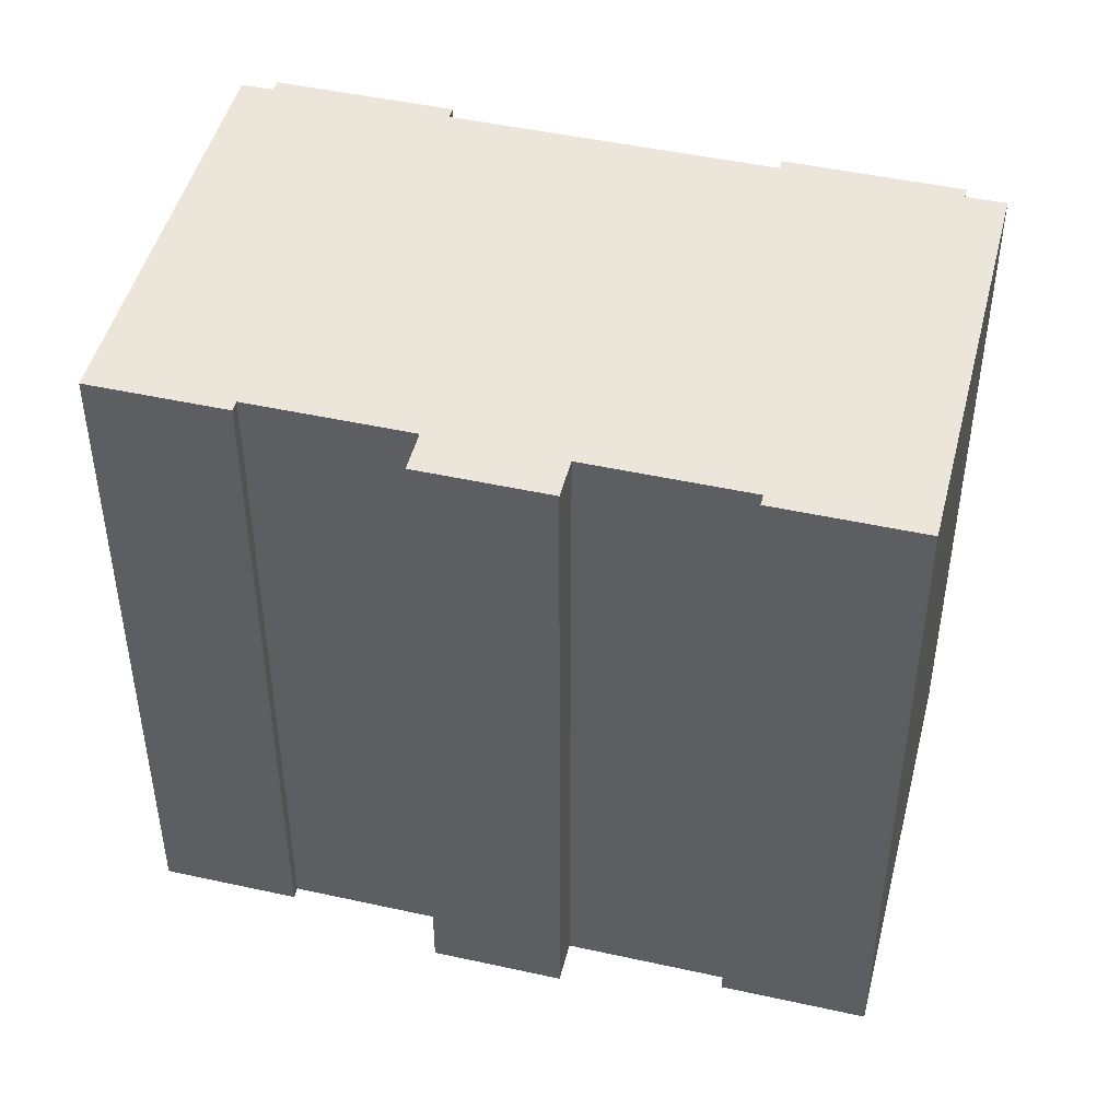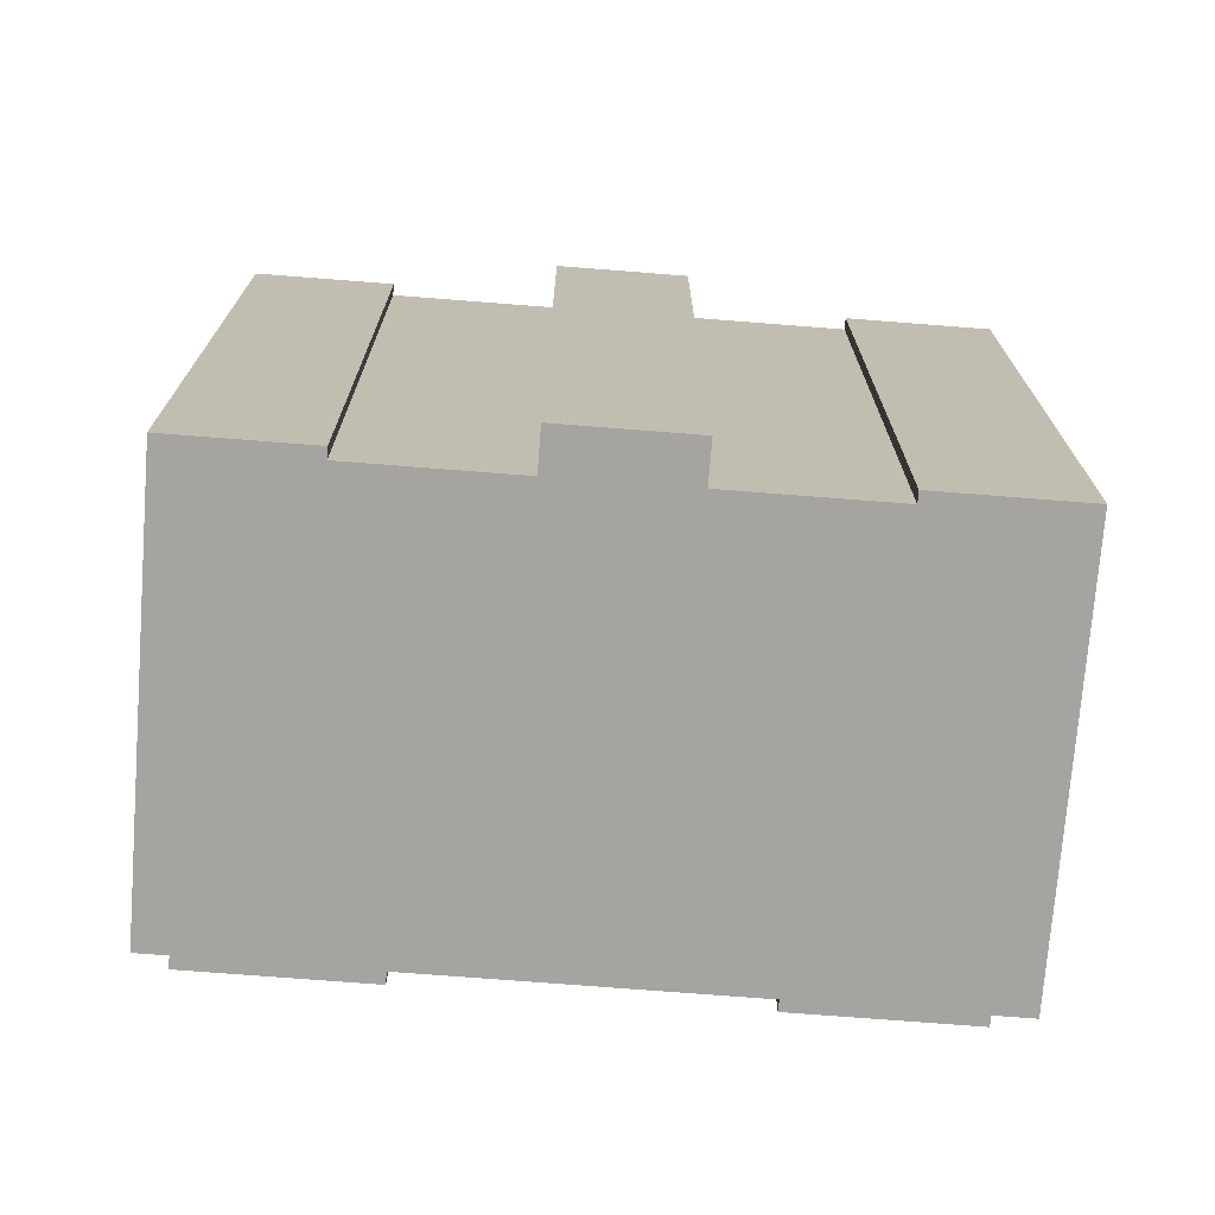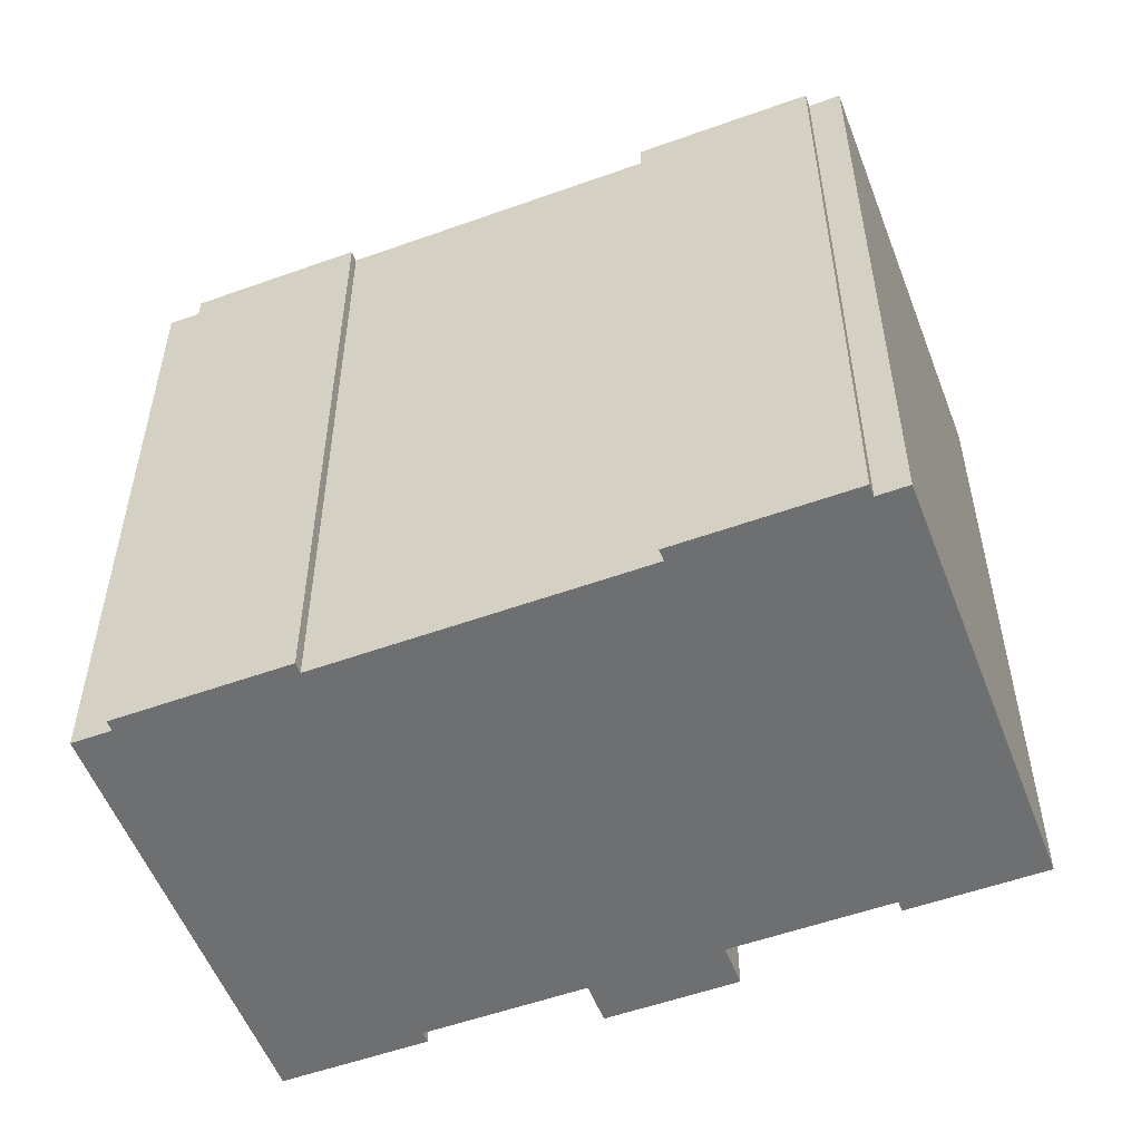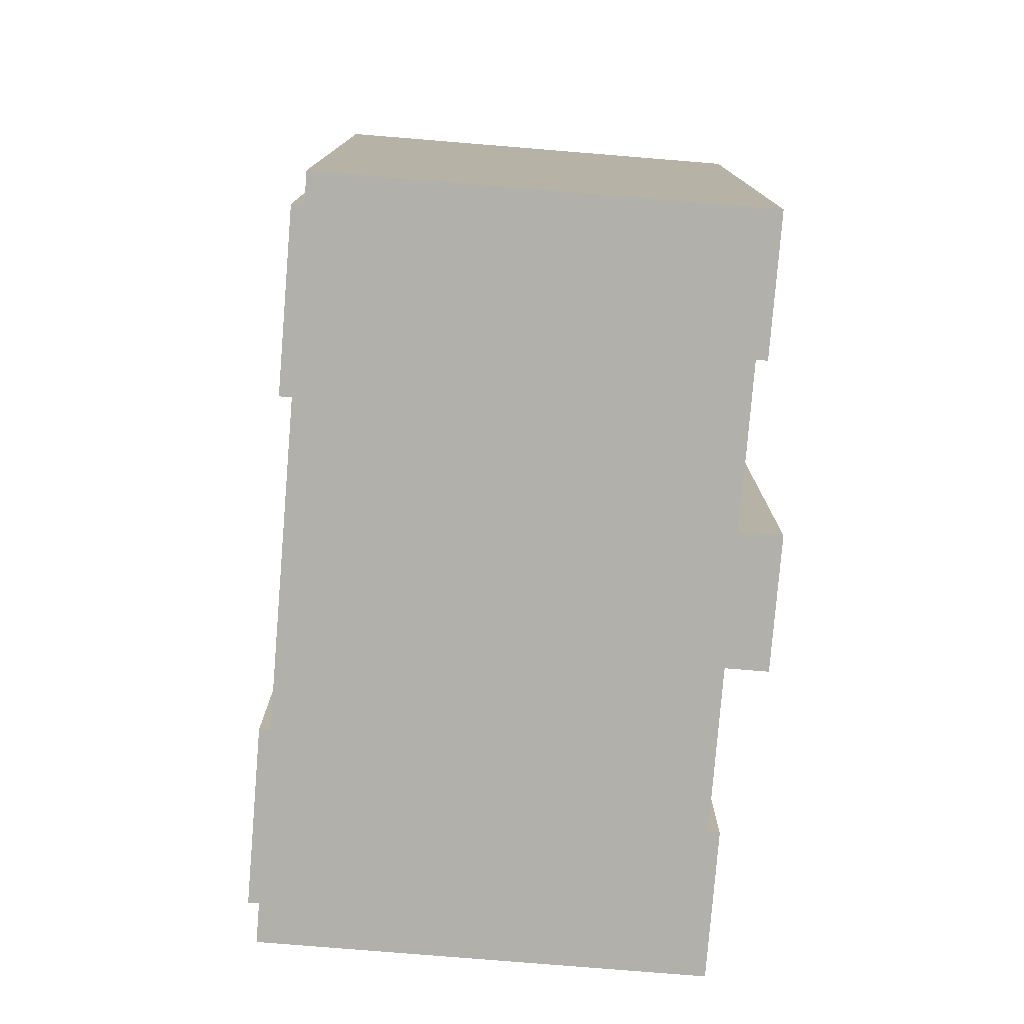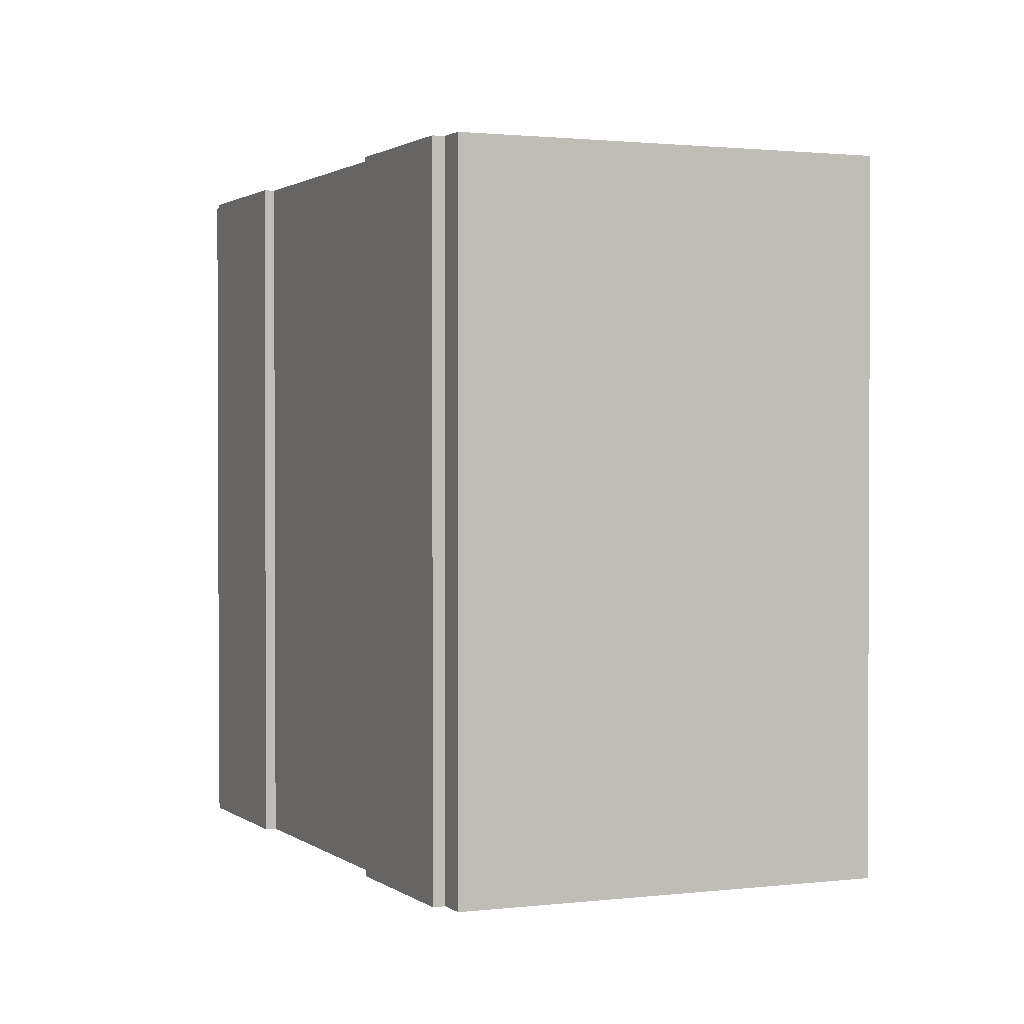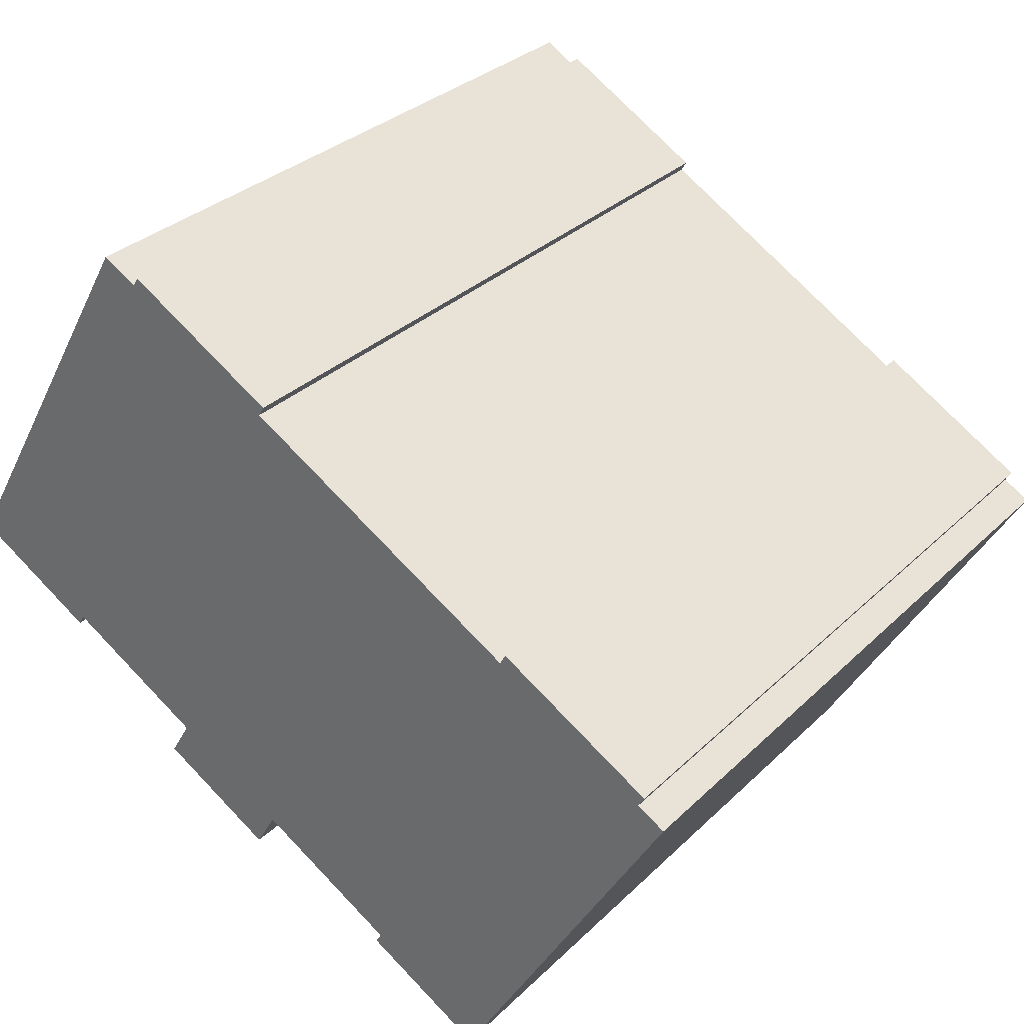
<metadata>
{"format":"obj","ext":"obj","renderer":"f3d","projection":"perspective","resolution":1024,"background":"white","views":[{"elev":47.1,"azim":-135.7,"up":"+Y"},{"elev":-73.4,"azim":-154.2,"up":"+Y"},{"elev":-54.5,"azim":51.1,"up":"+Y"},{"elev":-78.4,"azim":115.6,"up":"+Y"},{"elev":1.4,"azim":96.5,"up":"+Y"},{"elev":31.4,"azim":36.8,"up":"+Z"}]}
</metadata>
<code>
v  23.4 19.66 0.776
v  18.97 19.66 2.971
v  19.14 19.66 3.259
v  14.71 19.66 -8.191
v  14.55 19.66 -8.462
v  23.23 19.66 0.483
v  17.89 19.66 -10.41
v  23.99 19.66 0.038
v  11.41 19.66 7.74
v  7.07 19.66 9.933
v  7.217 19.66 10.19
v  3.693 19.66 -1.781
v  11.25 19.66 7.476
v  7.611 19.66 -4.067
v  7.021 19.66 -5.078
v  10.8 19.66 -5.911
v  10.2 19.66 -6.934
v  0 19.66 1.204e-15
v  6.12 19.66 10.49
v  3.53 19.66 -2.06
v  7.217 -6.237e-16 10.19
v  11.41 -4.739e-16 7.74
v  11.25 -4.578e-16 7.476
v  18.97 -1.819e-16 2.971
v  19.14 -1.996e-16 3.259
v  23.4 -4.752e-17 0.776
v  23.23 -2.958e-17 0.483
v  23.99 -2.327e-18 0.038
v  6.12 -6.421e-16 10.49
v  7.07 -6.082e-16 9.933
v  17.89 6.376e-16 -10.41
v  10.8 3.619e-16 -5.911
v  10.2 4.246e-16 -6.934
v  3.693 1.091e-16 -1.781
v  3.53 1.261e-16 -2.06
v  14.55 5.181e-16 -8.462
v  14.71 5.016e-16 -8.191
v  7.021 3.109e-16 -5.078
v  7.611 2.49e-16 -4.067
v  0 0 0
g defaultobject
f 1 2 3
f 2 1 4
f 4 1 5
f 5 1 6
f 5 6 7
f 7 6 8
f 9 10 11
f 10 9 12
f 12 9 13
f 12 13 14
f 14 13 2
f 14 2 15
f 15 2 16
f 16 2 4
f 17 15 16
f 10 18 19
f 18 10 20
f 20 10 12
f 21 9 11
f 9 21 22
f 23 2 13
f 2 23 24
f 25 1 3
f 1 25 26
f 27 8 6
f 8 27 28
f 29 10 19
f 10 29 30
f 22 13 9
f 13 22 23
f 26 6 1
f 6 26 27
f 28 7 8
f 7 28 31
f 32 17 16
f 17 32 33
f 34 20 12
f 20 34 35
f 24 3 2
f 3 24 25
f 36 4 5
f 4 36 37
f 38 14 15
f 14 38 39
f 40 19 18
f 19 40 29
f 30 11 10
f 11 30 21
f 31 5 7
f 5 31 36
f 37 16 4
f 16 37 32
f 33 15 17
f 15 33 38
f 39 12 14
f 12 39 34
f 35 18 20
f 18 35 40
f 40 30 29
f 30 40 35
f 30 35 34
f 33 32 38
f 30 22 21
f 22 30 34
f 22 34 23
f 23 34 39
f 23 39 24
f 24 39 38
f 24 38 32
f 24 32 37
f 24 26 25
f 26 24 37
f 26 37 36
f 26 36 27
f 27 36 31
f 27 31 28

</code>
